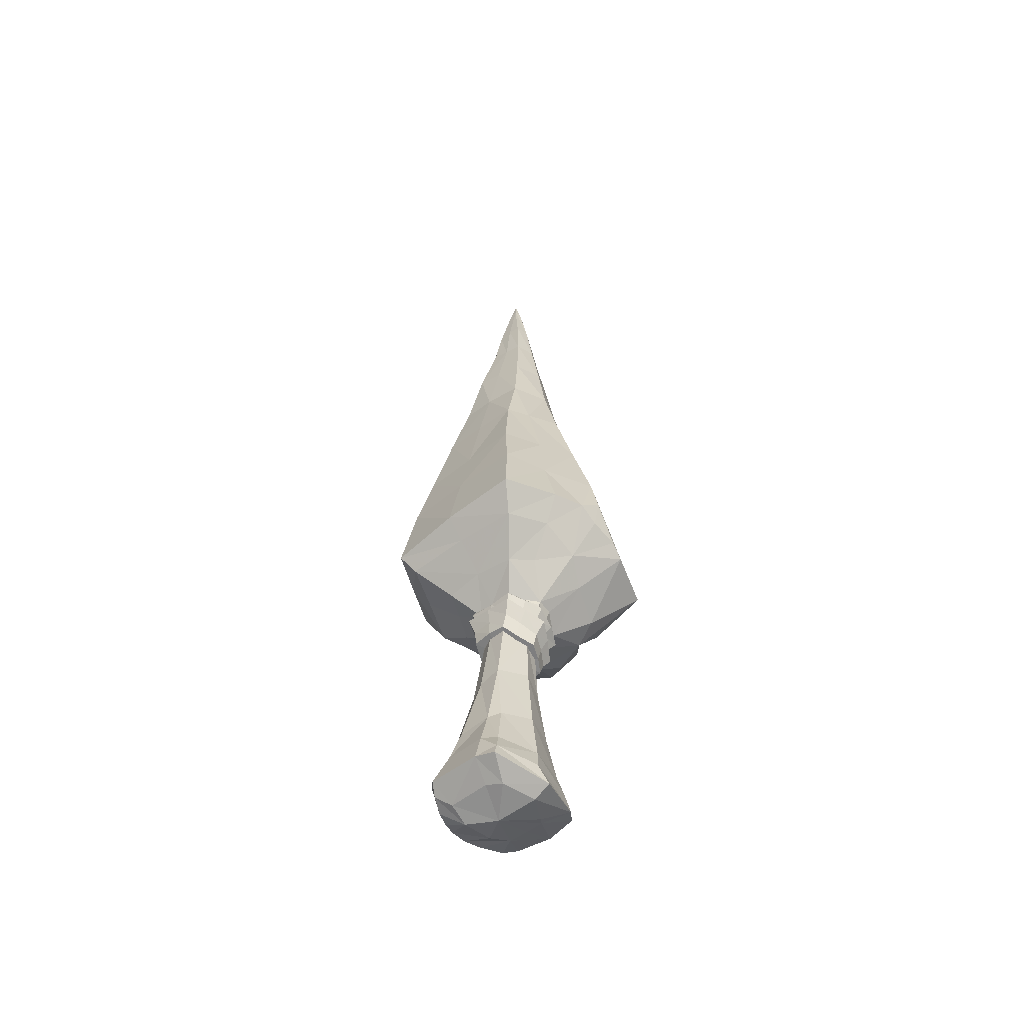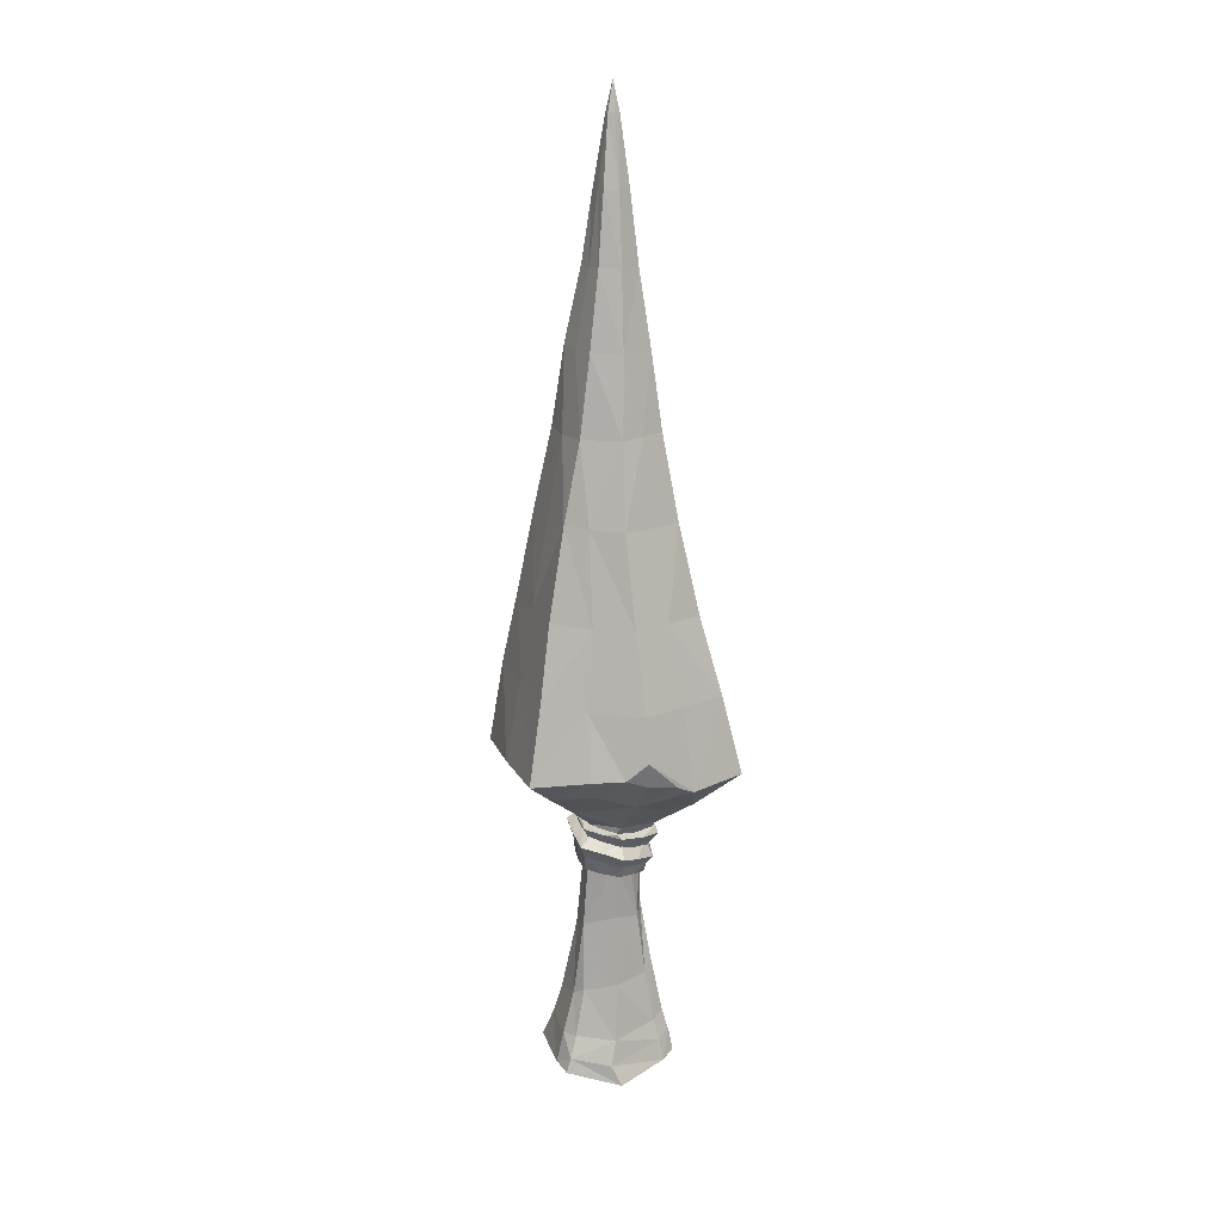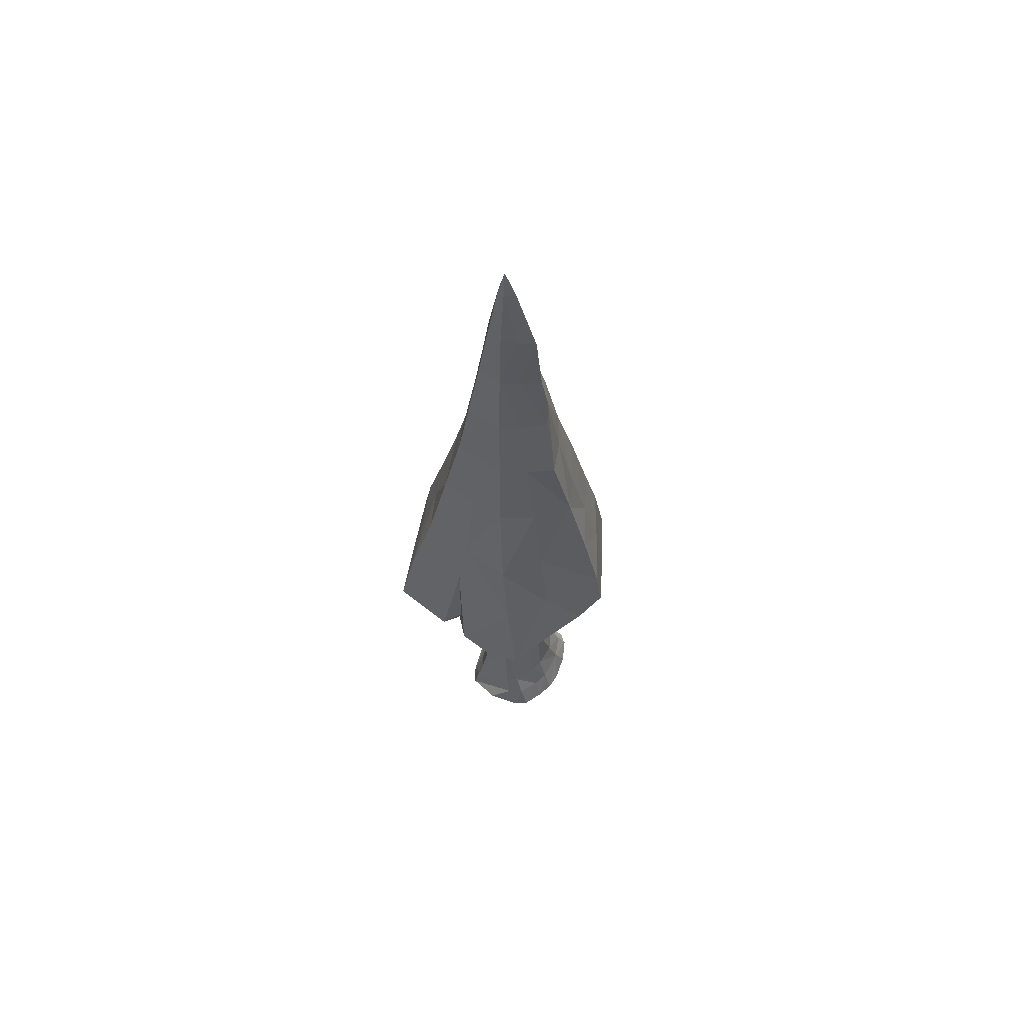
<metadata>
{"format":"obj","ext":"obj","renderer":"f3d","projection":"perspective","resolution":1024,"background":"white","views":[{"elev":-56.3,"azim":-138.5,"up":"+Z"},{"elev":18.6,"azim":-106.7,"up":"+Z"},{"elev":65.3,"azim":32.5,"up":"+Z"}]}
</metadata>
<code>
o Object.1
v 0.4041 1.25 369.2
v -0.4388 -0.6577 369.4
v 42.47 -8.993 144
v 35.78 -21.93 139.4
v -5.594 0.4257 369.4
v -2.375 -13.05 4.575
v 12.43 -13.03 5.928
v 16.58 -22.23 10.59
v 3.884 -25.09 10.41
v 4.849 -13.67 5.692
v -4.946 10.49 92.79
v -7.678 10.44 109.6
v -15.48 0.5459 110
v -14.69 -5.688 110.2
v -0.1838 14.04 3.771
v 19.43 18.94 7.482
v 16.37 6.327 1.673
v -8.026 16.44 21.1
v -16.1 4.589 10.18
v -10.09 19.34 12.61
v -10.8 21.12 7.113
v 11.58 0.6298 101.5
v 6.937 10.12 105.5
v 14.03 -1.47 113.3
v 19.79 -12.85 121.1
v -3.383 23.09 8.592
v -5.914 11.44 2.423
v -10.87 0.1968 0
v 16.09 -20.39 119.6
v 10.33 -27.87 115.5
v -9.99 -30.09 116.1
v -3.014 41.21 136.9
v -2.235 33.21 130.1
v -25.44 30.82 129.4
v -3.099 20.16 20.71
v -47.16 0.05883 148.2
v -44.24 0.3411 164.9
v 44.09 0.8613 168.8
v -44.37 -11.78 136.6
v -44.36 -0.2763 138.2
v 47.16 0.3069 152.2
v -25.35 -25.51 194.4
v -7.49 -31.53 170.2
v -6.519 -26.52 193.6
v -31.1 -32.71 164.4
v -37.38 -15.97 164.4
v -42.79 -18.24 133.5
v -22.9 14.74 228.7
v -37 2 195
v -30.28 15.77 194.2
v -27.57 34.24 167.8
v -35.05 19.14 165
v -17.9 22.61 229.6
v -1.902 23.88 229.5
v -1.979 30.08 194.9
v -22.36 29.45 195.5
v -2.394 35.29 167.7
v -31.88 39.78 137.7
v 21.92 35.59 167.7
v 27.69 15.72 197.5
v 36.68 0.3934 199.1
v 28.89 -0.5618 229.4
v 18.52 -11.89 228.1
v -6.366 -19.7 228.2
v -6.069 -14.47 260.4
v -16.11 -13.99 260.3
v -20.85 -18.85 228.2
v -31.72 -11.94 194.5
v -24.97 -8.305 228.1
v -19.91 -5.709 259.8
v -22.37 2.209 259.4
v -13.74 11.72 289.3
v -29.34 3.474 228.5
v -16.12 16.1 259.4
v -3.964 14.06 288.7
v 11.33 8.144 289.2
v 16.95 8.708 259.7
v 22.76 10.98 228.8
v 9.705 19.26 258.9
v 1.724 10.24 317.9
v 5.279 15.63 289.5
v 12.53 0.9638 317.6
v 21.68 -2.714 260.2
v 16.13 -0.06732 289.5
v 12.89 -9.174 259.8
v 1.094 -11.35 288.8
v 3.966 -15.05 260.6
v 8.513 -6.102 288.7
v -0.5818 -7.538 317.5
v -9.667 -0.05772 344.3
v -10.2 -6.996 317.5
v -17.68 0.7501 289
v -13.1 -10.79 288.6
v -13.33 0.1111 317.7
v -3.936 6.031 343.3
v 1.097 6.713 341
v 7.301 5.713 317.6
v 6.057 3.39 342.2
v 1.194 0.5195 370.4
v 5.764 -3.734 317.2
v 10.04 0.6922 343.7
v -2.339 -1.769 369.1
v -7.452 -4.591 343.9
v -1.614 -5.112 344
v -4.776 -1.711 369.2
v -2.505 2.803 368.9
v -4.822 2.598 369.1
v -3.108 0.2836 380.3
v -19.97 -25.93 118.2
v 24.49 40.52 135.1
v 35.15 22.22 141.4
v -0.8068 21.44 120.5
v 21.84 34.46 129.7
v -2.071 15.68 36.86
v -5.912 12.59 39.19
v 12.42 19.84 21.99
v 18.7 -2.314 31.37
v 21.62 8.849 19.89
v 20.67 -9.362 18.03
v 22.39 -3.166 18.2
v 25.94 -3.432 7.55
v 13.36 -16.02 28.71
v 11.93 -20.81 19.91
v -7.15 -21.08 18.14
v 8.896 -18.88 28.93
v -9.008 -14.42 23.79
v -8.38 -22.65 9.211
v -10.65 -16.33 15.62
v -6.568 -11.74 43.7
v -3.987 -14.63 49.25
v -8.504 0.4329 69.5
v -2.485 -10.29 94.43
v -8.309 0.5078 91.53
v -5.145 -9.026 67.8
v -7.008 -5.227 93.78
v 3.744 -10.21 78.15
v 4.604 -11.13 98.69
v -0.7914 -11.23 73.08
v 6.286 -15.06 108.1
v -1.167 -15.8 107.9
v -9.362 -14.43 107.8
v 9.418 -4.664 84.12
v 5.952 -9.752 80.56
v 5.104 -13.65 53.43
v 9.315 -12.33 55.09
v -5.999 -18.97 25.95
v 11.08 1.241 87.47
v 4.655 12.37 63.72
v 7.19 8.415 89.79
v 2.036 10.52 91.66
v 0.684 11.24 111.6
v -3.584 12.06 66.42
v 10.23 10.22 61.77
v 14.2 14.98 33.02
v 9.362 17.13 34.64
v 17.77 -7.15 30.26
v -12.03 -17.91 7.249
v -18.1 1.003 2.168
v 26.1 2.561 7.334
v 15.52 -5.539 3.553
v 27.04 -39.66 133
v -11.09 -40.71 130.5
v -34.47 -39.54 134.7
v -15.84 19.48 118.9
v -32.8 15.97 131.4
v 4.083 -2.463 343.8
v 6.936 -19.92 228.6
v 24.1 -14.79 195.3
v 13.26 -28.16 192
v 37.41 0.377 132
v -0.1668 -40.89 128.4
v 18.41 30.75 194.2
v -2.733 18.8 258.5
v 14.14 24.69 229.2
v -40.6 19.68 140.5
v -44.86 7.906 141.5
v -26.7 -10.53 120.5
v 19.43 -33.71 124.4
v 14.05 -41.21 125.3
v 28.72 -17.56 129.1
v 30.35 -18.62 164.4
v 13.86 21.09 119.6
v 11.6 -8.323 112.3
v 5.083 -35.7 118.9
v 9.309 -5.778 101.1
v 14.29 1.156 59.17
v 12.36 -6.919 57.37
v 18.71 6.719 31.67
v 17.63 17.53 20.93
v 24.18 12.25 10.21
v 20.5 19.68 12.63
v 16.66 23.27 10.09
v 18.72 21.17 10.36
v 22.55 12.99 6.033
v 17.06 -17.69 19.5
v 20.83 -18.61 9.651
v 24.21 -10.36 8.384
v -14.1 2.268 19.79
v -10.79 0.954 41.91
v 24.43 7.73 5.88
v 45.49 3.944 147.7
v 32.71 19.21 168.2
v 29.55 17.39 131
v 25.42 -0.5952 123.1
v 19.66 10.16 121.7
v 7.136 10.01 110.6
v -32.86 0.2858 125.9
v -22.03 11.26 121.2
v 19.64 -33.88 163.6
v -4.718 9.244 317.5
v -10.92 7.783 317.8
v -8.434 5.21 344
v -6.412 -33.63 131.3
v -4.412 -10.18 2.897
v 15.29 14.24 4.224
v 5.313 1.031 0.09082
f 108 105 102
f 108 102 2
f 108 2 99
f 99 1 108
f 106 108 1
f 96 106 1
f 1 98 96
f 96 98 97
f 97 80 96
f 96 80 210
f 210 95 96
f 96 95 107
f 95 212 107
f 107 212 90
f 90 5 107
f 5 108 107
f 105 5 90
f 90 103 105
f 91 103 90
f 90 94 91
f 91 94 92
f 92 93 91
f 91 93 86
f 86 89 91
f 91 89 104
f 166 104 89
f 89 100 166
f 101 166 100
f 100 82 101
f 98 101 82
f 99 101 98
f 84 82 100
f 100 88 84
f 84 88 85
f 85 83 84
f 76 84 83
f 83 77 76
f 76 77 79
f 79 81 76
f 76 81 80
f 81 79 173
f 173 75 81
f 81 75 210
f 210 75 72
f 72 211 210
f 211 72 92
f 71 92 72
f 72 74 71
f 71 74 48
f 48 73 71
f 70 71 73
f 73 69 70
f 70 69 67
f 67 66 70
f 70 66 93
f 66 67 64
f 64 65 66
f 66 65 86
f 86 65 87
f 88 86 87
f 87 65 64
f 64 167 87
f 87 167 63
f 63 85 87
f 85 63 62
f 62 63 168
f 168 61 62
f 62 61 60
f 60 78 62
f 62 78 77
f 174 78 60
f 60 172 174
f 174 172 55
f 55 54 174
f 174 54 173
f 173 54 53
f 53 74 173
f 53 54 55
f 55 56 53
f 53 56 50
f 50 48 53
f 48 50 49
f 49 50 52
f 52 37 49
f 49 37 46
f 46 68 49
f 49 68 69
f 68 46 45
f 45 42 68
f 68 42 67
f 42 45 43
f 43 44 42
f 42 44 64
f 44 43 209
f 209 169 44
f 44 169 167
f 169 209 181
f 181 168 169
f 168 181 38
f 38 181 3
f 41 38 3
f 3 201 41
f 3 170 201
f 111 201 170
f 170 203 111
f 111 203 113
f 113 110 111
f 111 110 59
f 59 202 111
f 202 59 172
f 172 59 57
f 32 57 59
f 57 32 58
f 58 51 57
f 57 51 56
f 52 51 58
f 58 175 52
f 176 52 175
f 176 175 165
f 176 165 207
f 176 207 40
f 176 40 36
f 176 36 37
f 47 37 36
f 36 39 47
f 47 39 207
f 207 177 47
f 47 177 109
f 163 47 109
f 163 109 31
f 162 163 31
f 213 162 31
f 171 213 31
f 171 31 184
f 179 171 184
f 30 179 184
f 30 178 179
f 179 178 161
f 209 179 161
f 161 178 180
f 180 4 161
f 161 4 181
f 3 4 180
f 25 180 178
f 178 29 25
f 29 183 25
f 25 183 24
f 24 204 25
f 204 24 205
f 204 205 203
f 203 205 182
f 206 182 205
f 182 206 112
f 113 182 112
f 112 33 113
f 34 33 112
f 112 164 34
f 165 34 164
f 164 208 165
f 13 208 164
f 164 12 13
f 13 12 11
f 11 133 13
f 13 133 135
f 135 14 13
f 13 14 177
f 177 14 141
f 135 141 14
f 132 141 135
f 132 135 134
f 134 138 132
f 132 138 136
f 136 137 132
f 132 137 139
f 139 140 132
f 140 139 30
f 31 140 30
f 31 141 140
f 30 139 183
f 183 139 137
f 137 185 183
f 137 142 185
f 185 142 147
f 147 22 185
f 185 22 24
f 24 22 23
f 24 23 206
f 151 206 23
f 151 23 149
f 149 150 151
f 151 150 11
f 152 11 150
f 150 148 152
f 114 152 148
f 148 155 114
f 114 155 116
f 116 35 114
f 114 35 18
f 18 115 114
f 115 18 198
f 198 199 115
f 152 115 199
f 199 131 152
f 152 131 133
f 133 131 134
f 129 134 131
f 131 199 129
f 126 129 199
f 130 129 126
f 126 146 130
f 144 130 146
f 146 125 144
f 144 125 122
f 122 145 144
f 144 145 143
f 143 136 144
f 143 145 187
f 187 142 143
f 142 187 186
f 117 186 187
f 187 156 117
f 120 117 156
f 156 119 120
f 120 119 197
f 197 121 120
f 118 120 121
f 121 159 118
f 118 159 190
f 118 190 191
f 191 189 118
f 188 118 189
f 189 154 188
f 153 188 154
f 153 154 155
f 153 186 188
f 147 186 153
f 153 149 147
f 149 153 148
f 154 189 116
f 193 116 189
f 192 116 193
f 192 193 16
f 215 192 16
f 17 215 16
f 16 194 17
f 194 200 17
f 200 159 17
f 160 17 159
f 216 17 160
f 7 216 160
f 7 160 121
f 7 10 216
f 6 216 10
f 6 10 9
f 9 127 6
f 6 127 157
f 157 214 6
f 28 214 157
f 157 158 28
f 27 28 158
f 158 21 27
f 27 21 26
f 26 15 27
f 27 15 216
f 215 216 15
f 215 15 26
f 20 26 21
f 20 35 26
f 20 21 158
f 158 19 20
f 20 19 198
f 198 19 128
f 128 126 198
f 126 128 124
f 124 128 157
f 128 19 157
f 27 216 28
f 19 158 157
f 28 216 214
f 157 127 124
f 123 124 127
f 146 124 123
f 127 9 123
f 123 9 8
f 195 123 8
f 8 196 195
f 119 195 196
f 122 195 119
f 7 196 8
f 7 197 196
f 125 123 195
f 7 8 9
f 6 214 216
f 9 10 7
f 190 200 194
f 190 194 16
f 215 17 216
f 26 192 215
f 193 191 16
f 116 192 26
f 118 188 117
f 189 191 193
f 191 190 16
f 190 159 200
f 159 121 160
f 121 197 7
f 196 197 119
f 119 156 122
f 117 120 118
f 187 122 156
f 186 117 188
f 187 145 122
f 195 122 125
f 123 125 146
f 138 130 144
f 124 146 126
f 129 130 138
f 199 198 126
f 198 18 20
f 20 18 35
f 26 35 116
f 116 155 154
f 155 148 153
f 114 115 152
f 148 150 149
f 147 149 23
f 23 22 147
f 186 147 142
f 137 143 142
f 137 136 143
f 144 136 138
f 138 134 129
f 132 140 141
f 134 135 133
f 133 11 152
f 11 12 151
f 151 12 164
f 13 207 208
f 164 112 151
f 32 33 34
f 33 32 110
f 151 112 206
f 24 206 205
f 24 183 185
f 183 29 30
f 180 25 204
f 204 170 180
f 30 29 178
f 171 179 209
f 30 184 31
f 43 213 171
f 43 162 213
f 163 162 43
f 31 109 141
f 47 163 45
f 141 109 177
f 13 177 207
f 36 40 39
f 207 39 40
f 208 207 165
f 34 165 175
f 175 58 34
f 34 58 32
f 59 110 32
f 110 113 33
f 182 113 203
f 203 170 204
f 201 111 202
f 202 38 201
f 61 38 202
f 170 3 180
f 201 38 41
f 181 4 3
f 181 209 161
f 209 43 171
f 43 45 163
f 45 46 47
f 46 37 47
f 37 52 176
f 51 52 50
f 50 56 51
f 56 55 57
f 57 55 172
f 172 60 202
f 78 174 79
f 202 60 61
f 38 61 168
f 169 168 63
f 63 167 169
f 167 64 44
f 64 67 42
f 67 69 68
f 69 73 49
f 49 73 48
f 74 53 48
f 92 71 70
f 74 72 75
f 75 173 74
f 173 79 174
f 79 77 78
f 77 83 62
f 62 83 85
f 87 85 88
f 82 84 76
f 76 97 82
f 2 166 101
f 88 100 89
f 102 104 166
f 103 104 102
f 89 86 88
f 86 93 66
f 70 93 92
f 92 94 211
f 212 211 94
f 104 103 91
f 94 90 212
f 211 212 95
f 95 210 211
f 210 80 81
f 80 97 76
f 82 97 98
f 107 106 96
f 106 107 108
f 98 1 99
f 101 99 2
f 166 2 102
f 102 105 103
f 105 108 5
o Object.2
v 12.18 6.093 105.4
v 15.33 1.037 110.2
v 13.38 0.1009 99.18
v 11.56 5.054 99.89
v 0.8356 11.4 104.6
v 9.441 12.75 110.6
v 9.3 10.94 105.6
v 2.152 10.17 99.94
v -12.94 6.821 106.8
v -15.67 0.3456 105.3
v -7.642 10.86 103.5
v -10.7 5.91 102.6
v -4.877 9.755 98.89
v -12.67 -0.07372 101.2
v -10.31 -6.824 100
v -9.583 -0.2472 96.19
v -7.96 -5.466 95.45
v 8.402 -16.13 106
v -6.877 -13.28 99.14
v 1.187 -14.22 100.7
v -0.1208 -16.61 105
v -9.22 -15.8 103.3
v -5.516 -10.66 94.93
v 8.327 -13.11 101.6
v 13.93 0.633 104.6
v 11.59 -6.536 103
v 9.284 -10.83 96.81
v 11.63 -4.991 97.79
v 11.94 6.728 111.4
v 12.88 7.233 110.3
v 9.119 9.819 100.8
v -12.31 6.611 108
v -9.901 11.32 109.1
v 2.031 -11.43 96.12
v -9.416 13.23 108.5
v -0.1189 12.87 108.9
v -13.35 -8.528 104.1
v -8.138 -14.99 106.2
v -0.7387 -15.3 107
v 7.734 -14.5 108.2
v 14.71 0.6459 111.1
v 11.5 -7.17 109.7
v 12.19 -7.213 108.4
v 8.434 12.48 111.5
v -7.526 4.942 97.36
v -15.01 1.971 107.2
v -12.3 -6.833 106.5
v -0.8125 11.78 110.1
v -1.001 -0.5196 108.8
v 2.242 -0.2805 97.76
f 217 223 222
f 222 246 217
f 241 217 246
f 246 218 241
f 241 218 259
f 259 242 241
f 219 241 242
f 242 244 219
f 219 244 266
f 219 266 220
f 219 220 217
f 220 266 247
f 220 247 223
f 223 247 224
f 224 221 223
f 221 224 229
f 229 227 221
f 252 221 227
f 227 251 252
f 264 252 251
f 251 249 264
f 249 265 264
f 264 265 260
f 260 265 245
f 222 260 245
f 260 222 252
f 265 257 245
f 246 245 257
f 265 258 257
f 257 258 259
f 259 258 256
f 256 234 259
f 237 234 256
f 256 255 237
f 237 255 254
f 254 238 237
f 237 238 235
f 235 236 237
f 236 235 239
f 239 250 236
f 240 236 250
f 250 243 240
f 240 243 244
f 250 266 243
f 236 240 234
f 234 240 242
f 239 266 250
f 239 233 266
f 233 232 266
f 232 261 266
f 266 261 229
f 228 261 232
f 232 230 228
f 225 228 230
f 230 226 225
f 225 226 262
f 262 248 225
f 225 248 249
f 262 265 248
f 265 262 263
f 265 263 254
f 254 263 253
f 253 263 262
f 262 226 253
f 253 226 230
f 230 231 253
f 238 253 231
f 228 225 251
f 231 230 232
f 261 228 227
f 232 233 231
f 235 231 233
f 233 239 235
f 231 235 238
f 253 238 254
f 265 254 255
f 255 256 265
f 234 237 236
f 265 256 258
f 265 249 248
f 249 251 225
f 252 264 260
f 251 227 228
f 221 252 222
f 227 229 261
f 266 229 224
f 224 247 266
f 244 243 266
f 244 242 240
f 242 259 234
f 259 218 257
f 257 218 246
f 217 241 219
f 245 246 222
f 222 223 221
f 223 217 220
o Object.3
v 8.194 12.64 98.67
v 13.05 7.292 105.4
v 14.61 -0.8718 97.04
v 10.92 5.491 98.12
v 8.289 11.89 92.24
v 0.1147 13.12 97.57
v 9.698 14.79 105.2
v 0.6795 12.71 91.45
v -10.25 6.803 94.57
v -10.65 -0.5541 87.48
v -16.52 -0.2549 96.99
v -13.66 7.411 99.55
v -8.145 12.72 96.36
v -6.08 12.26 90.69
v -9.387 -6.479 91.12
v -12.37 -0.3221 92.18
v -4.295 -11.7 85.76
v -5.386 -12.44 89.8
v 2.684 -13.36 91.57
v 1.972 -15.57 95.85
v 2.884 -12.35 86.34
v 10.36 -13.95 93.54
v 12.96 -7.858 95.46
v 13.99 0.01276 90.31
v 9.669 -11.73 86.89
v 12.12 -6.409 88.27
v 10.13 -7.128 104.7
v 14.59 -9.526 101.8
v 11.04 6.199 91.21
v -10.17 5.152 103.5
v 1.495 0.06055 88.27
v -10.95 14.96 101.8
v -0.4692 11.36 106
v -0.7102 15.03 103.1
v 0.6599 -0.6699 104.6
v 11.89 -16.88 99.63
v 0.8955 -12.13 101.1
v -12.53 -6.92 94.89
v -11.42 -0.6061 101.9
v -8.462 -6.054 100.7
v -7.234 -14.48 92.94
v -5.505 -11.51 99.43
v 7.842 -12.81 102.3
v 13.04 -0.6213 106.8
v 16.95 -1.121 103.8
v 8.731 11.34 107.9
v 11.48 5.678 107.5
v -8.452 10.89 104.7
v -8.135 6.679 88.79
v -7.818 -6.57 86.71
f 270 267 273
f 273 268 270
f 269 270 268
f 268 311 269
f 269 311 294
f 294 289 269
f 290 269 289
f 289 292 290
f 290 292 297
f 290 297 295
f 290 295 270
f 295 297 271
f 295 271 267
f 267 271 274
f 274 272 267
f 272 274 280
f 280 279 272
f 300 272 279
f 279 298 300
f 299 300 298
f 298 314 299
f 314 301 299
f 299 301 312
f 312 301 313
f 273 312 313
f 312 273 300
f 301 310 313
f 268 313 310
f 301 293 310
f 310 293 294
f 294 293 309
f 309 302 294
f 286 302 309
f 309 303 286
f 286 303 308
f 308 307 286
f 286 307 284
f 284 285 286
f 285 284 283
f 283 287 285
f 288 285 287
f 287 291 288
f 288 291 292
f 287 297 291
f 285 288 302
f 302 288 289
f 283 297 287
f 283 316 297
f 316 276 297
f 276 315 297
f 315 280 297
f 275 315 276
f 276 282 275
f 278 275 282
f 282 277 278
f 278 277 305
f 305 296 278
f 278 296 314
f 305 301 296
f 305 306 301
f 306 308 301
f 308 306 304
f 304 306 305
f 305 277 304
f 304 277 282
f 282 281 304
f 307 304 281
f 275 278 298
f 281 282 276
f 315 275 279
f 276 316 281
f 284 281 316
f 316 283 284
f 281 284 307
f 304 307 308
f 308 303 301
f 301 303 309
f 302 286 285
f 301 309 293
f 301 314 296
f 314 298 278
f 300 299 312
f 298 279 275
f 272 300 273
f 279 280 315
f 297 280 274
f 274 271 297
f 292 291 297
f 292 289 288
f 289 294 302
f 294 311 310
f 310 311 268
f 270 269 290
f 313 268 273
f 273 267 272
f 267 270 295

</code>
